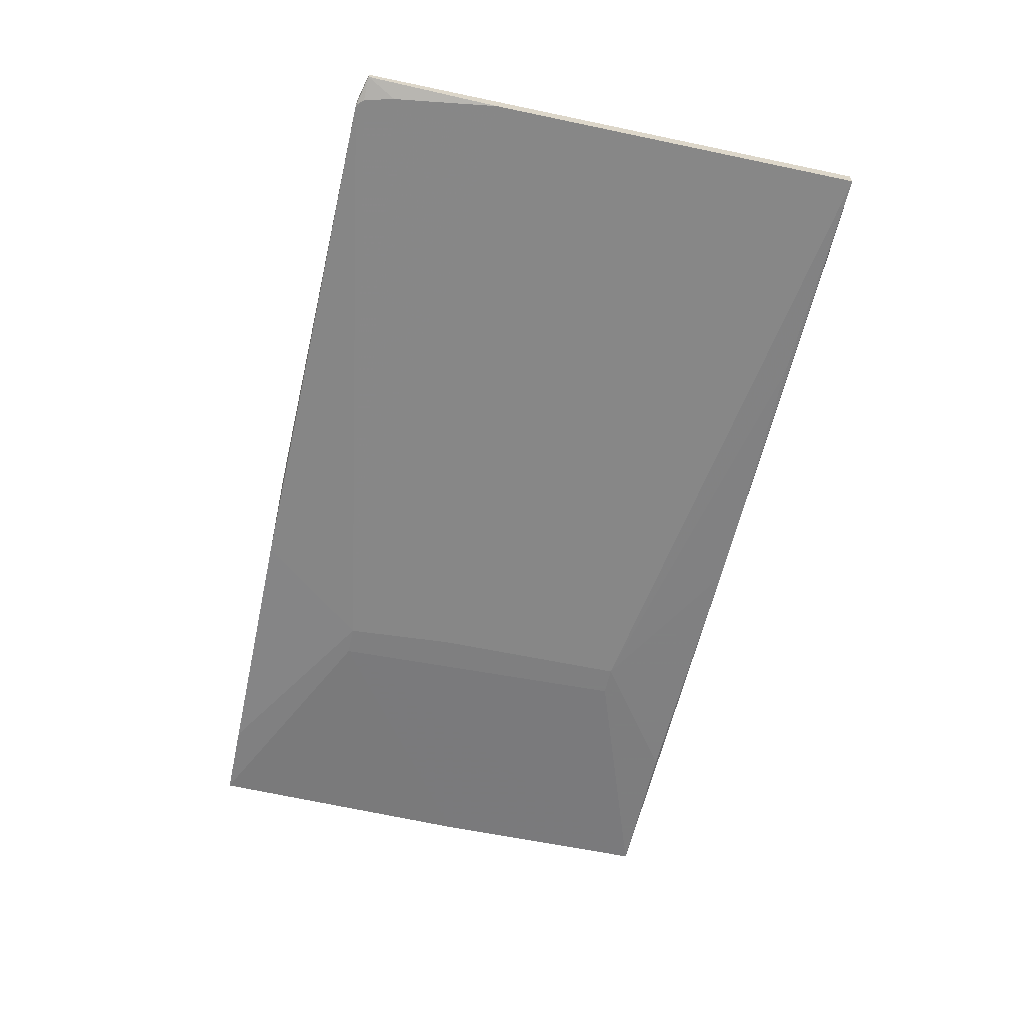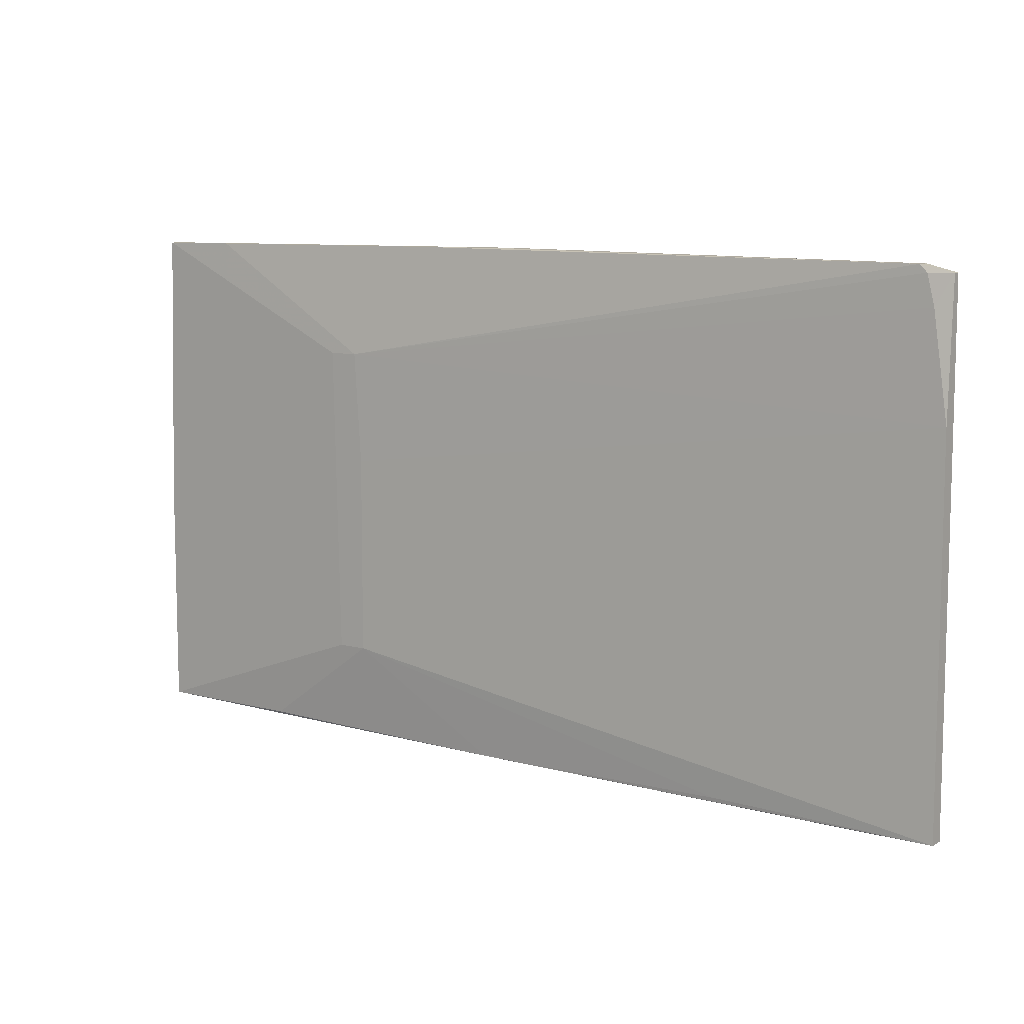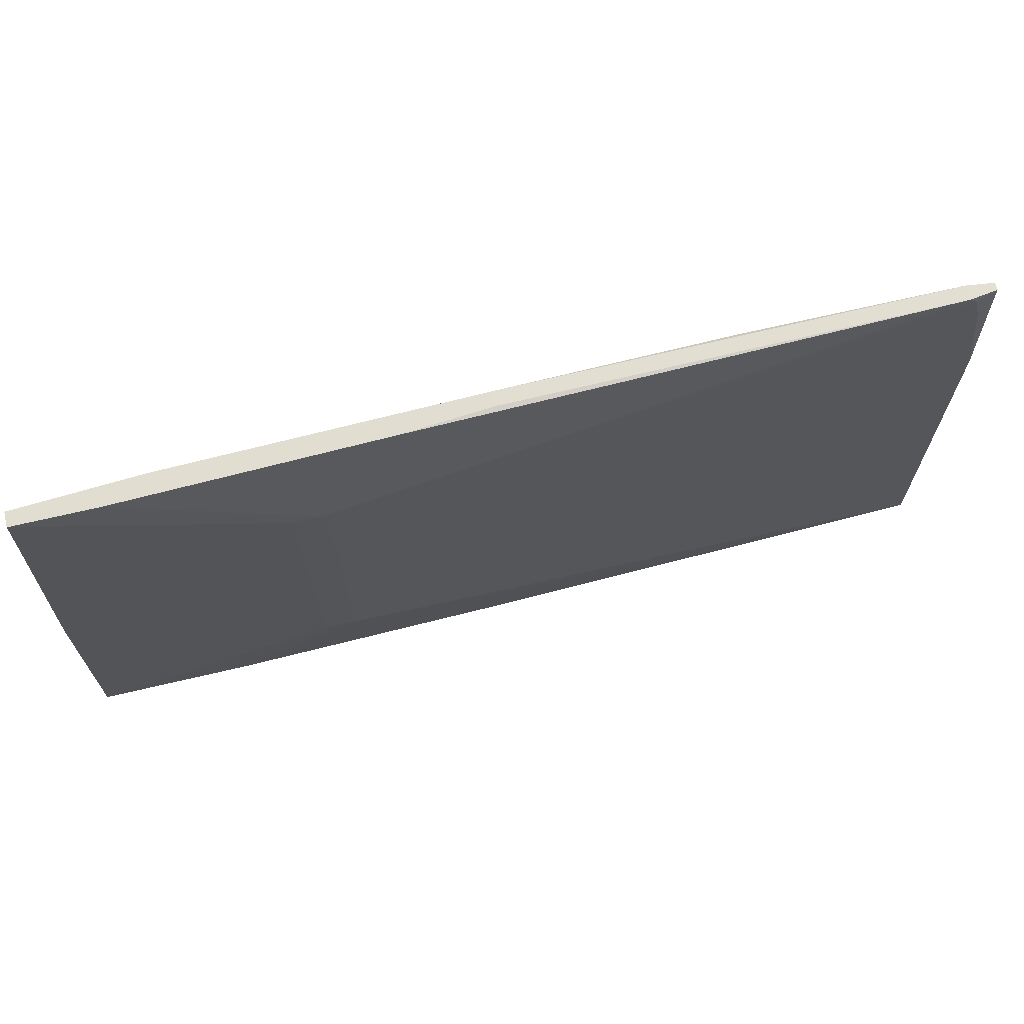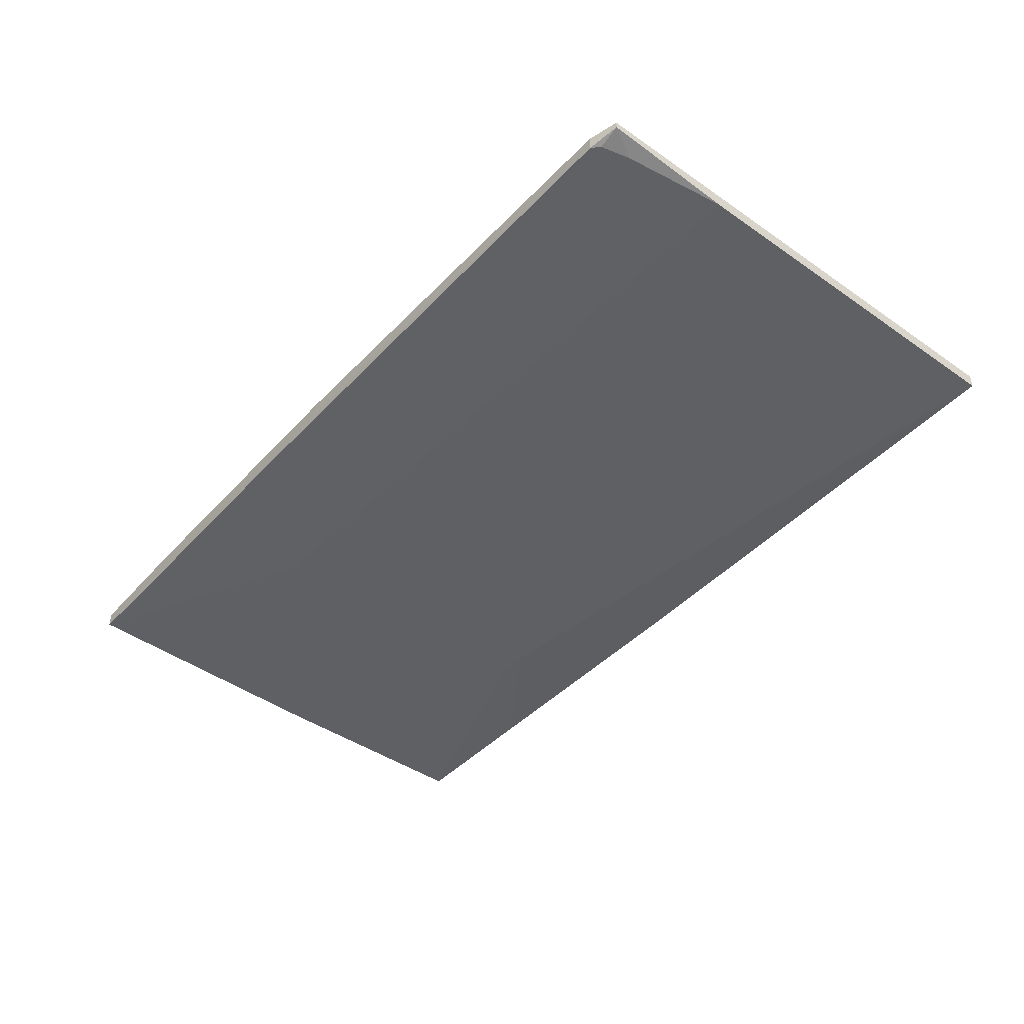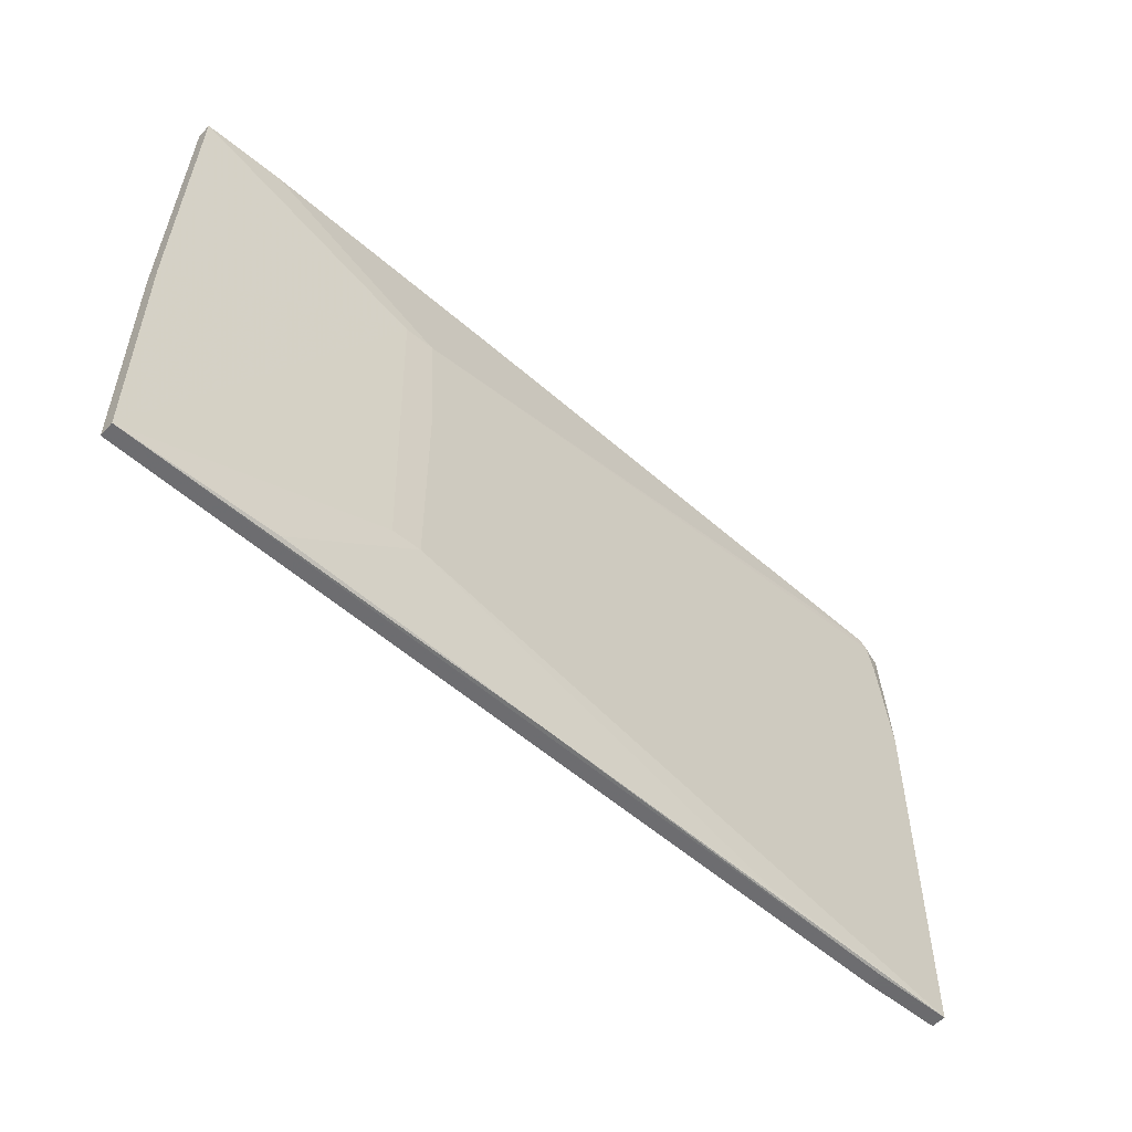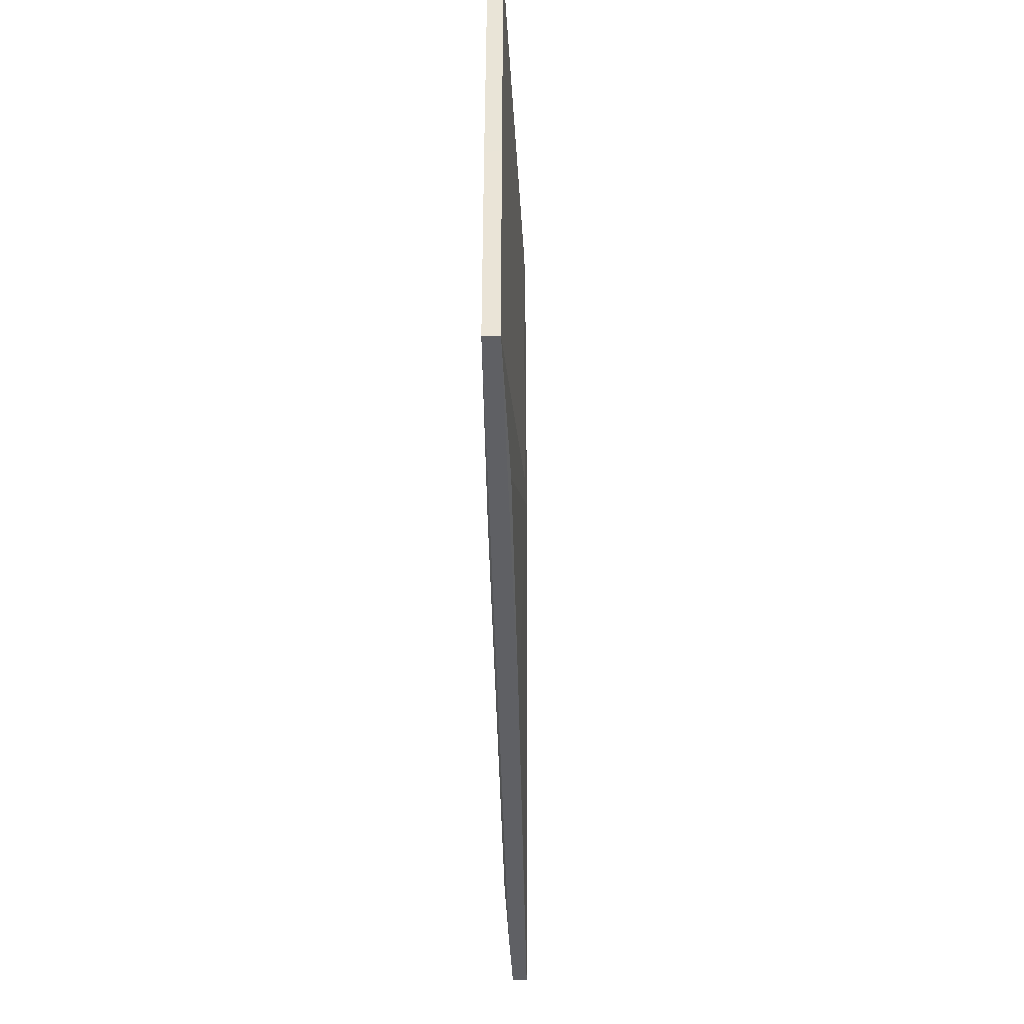
<metadata>
{"format":"obj","ext":"obj","renderer":"f3d","projection":"perspective","resolution":1024,"background":"white","views":[{"elev":-59.9,"azim":77.8,"up":"+Y"},{"elev":8.8,"azim":35.6,"up":"+Z"},{"elev":68.4,"azim":-13.3,"up":"+Z"},{"elev":-43.5,"azim":50.7,"up":"+Y"},{"elev":-53.5,"azim":-41.4,"up":"+Z"},{"elev":-43.2,"azim":-87.1,"up":"+Z"}]}
</metadata>
<code>
v 0.06061 0.03276 0.04427
v -0.0726 0.02671 -0.0329
v -0.08318 0.03276 -0.04351
v -0.03626 0.02974 -0.0526
v 0.05908 0.03276 0.05033
v -0.08168 0.03276 -0.05108
v -0.09226 0.02822 -0.05108
v -0.07411 0.02671 0.03064
v 0.06364 0.03276 0.02308
v 0.06364 0.03276 -0.05411
v 0.06364 0.03428 0.05033
v 0.06364 0.03579 0.05033
v 0.06364 0.03579 -0.05411
v -0.06654 0.02671 -0.0329
v -0.06654 0.02671 0.007935
v -0.0514 0.02974 0.05336
v -0.03322 0.03125 0.05336
v -0.03322 0.03428 0.05336
v 0.01368 0.03579 0.05185
v 0.01368 0.03579 0.0473
v 0.0288 0.03579 -0.0526
v 0.01822 0.03125 -0.0526
v -0.1225 0.03125 0.05336
v -0.1225 0.02822 0.05336
v 0.04698 0.03276 -0.05411
v 0.04698 0.03579 -0.05411
v 0.05758 0.03276 0.05185
v 0.05758 0.03579 0.05185
v -0.0968 0.03276 0.05336
v -0.0968 0.03276 0.05033
v -0.06804 0.02671 0.03064
v 0.0273 0.03579 -0.04805
v -0.1241 0.03125 -0.004142
v -0.1241 0.03125 -0.05108
v -0.1241 0.02822 -0.004142
v -0.1241 0.02822 -0.05108
v -0.1059 0.02822 0.05336
f 14 4 22
f 26 25 36
f 26 36 34
f 17 29 24
f 25 26 10
f 12 26 19
f 19 26 32
f 24 29 23
f 26 12 13
f 10 26 13
f 12 10 13
f 26 34 6
f 10 12 9
f 14 10 9
f 14 36 7
f 17 24 37
f 24 31 37
f 31 24 8
f 14 31 8
f 31 5 27
f 36 25 4
f 25 10 4
f 7 36 4
f 14 7 4
f 36 14 2
f 8 36 2
f 14 8 2
f 34 36 35
f 24 23 35
f 8 24 35
f 36 8 35
f 12 19 28
f 27 12 28
f 17 27 28
f 29 17 18
f 19 29 18
f 17 28 18
f 28 19 18
f 31 14 15
f 9 31 15
f 14 9 15
f 34 29 30
f 29 19 30
f 29 34 33
f 23 29 33
f 34 35 33
f 35 23 33
f 17 37 16
f 37 31 16
f 31 27 16
f 27 17 16
f 32 26 21
f 26 6 21
f 6 32 21
f 9 12 11
f 27 5 11
f 12 27 11
f 19 32 20
f 30 19 20
f 32 30 20
f 6 34 3
f 32 6 3
f 34 30 3
f 30 32 3
f 5 31 1
f 31 9 1
f 11 5 1
f 9 11 1
f 10 14 22
f 4 10 22

</code>
